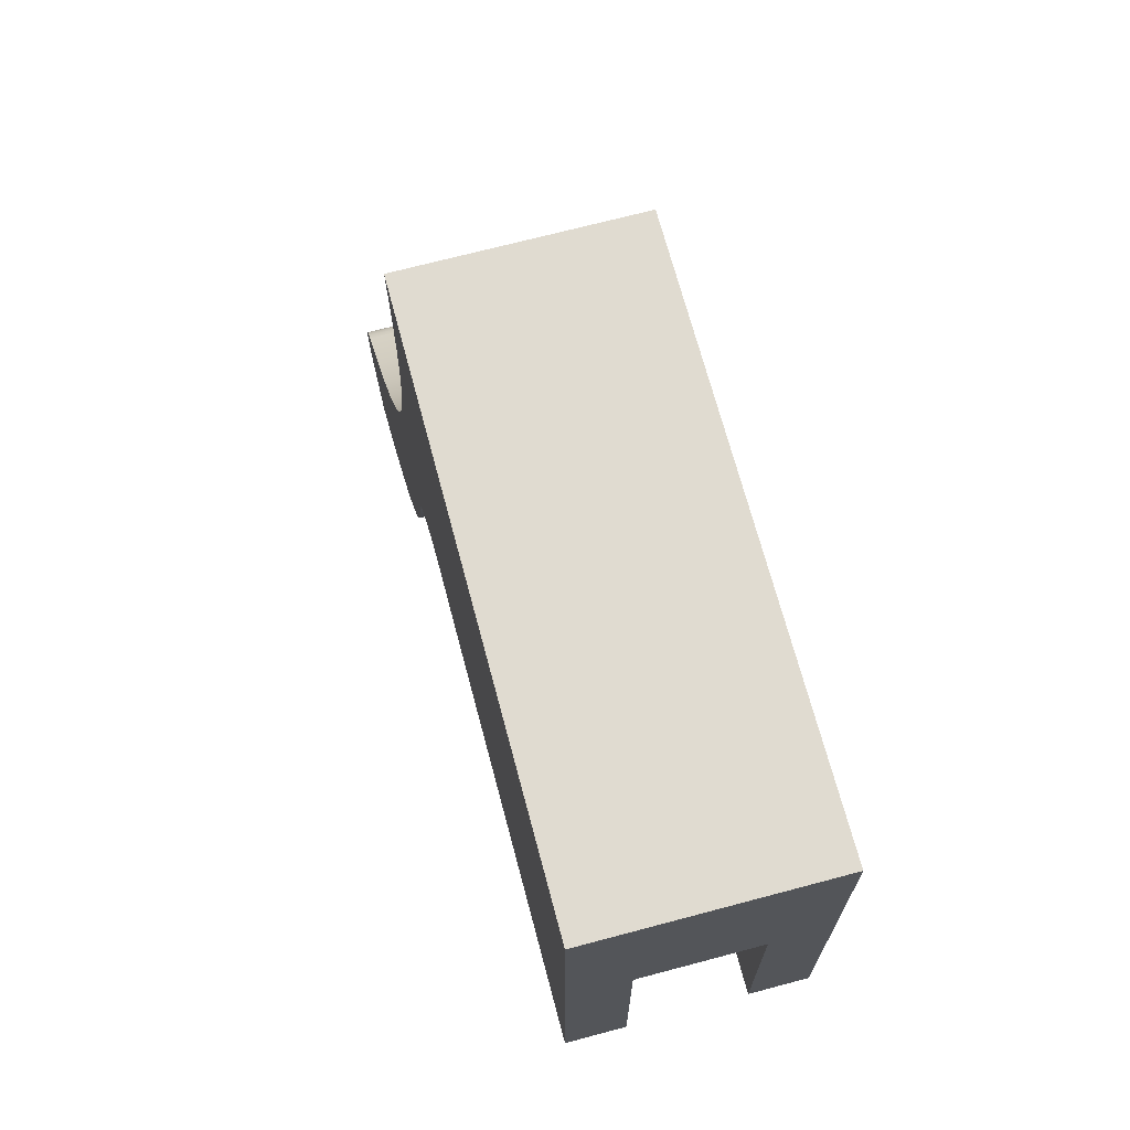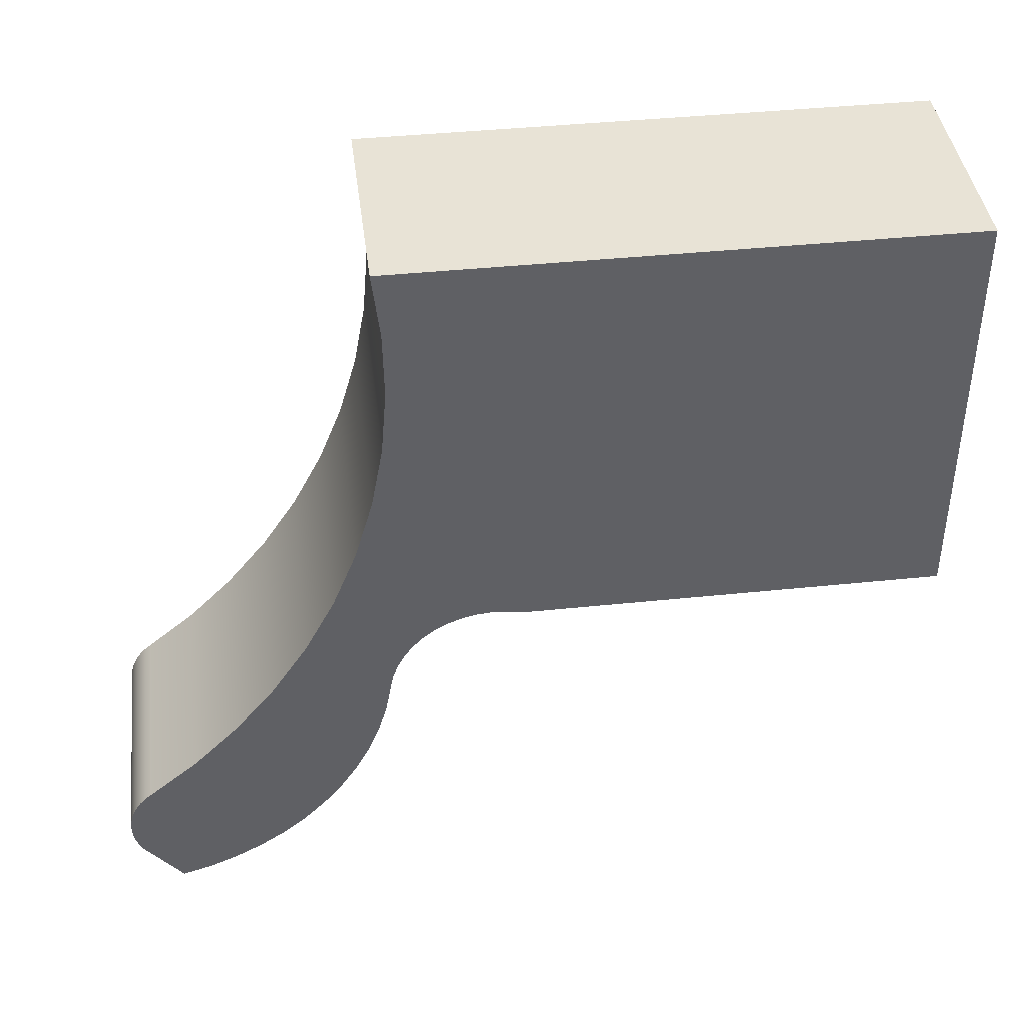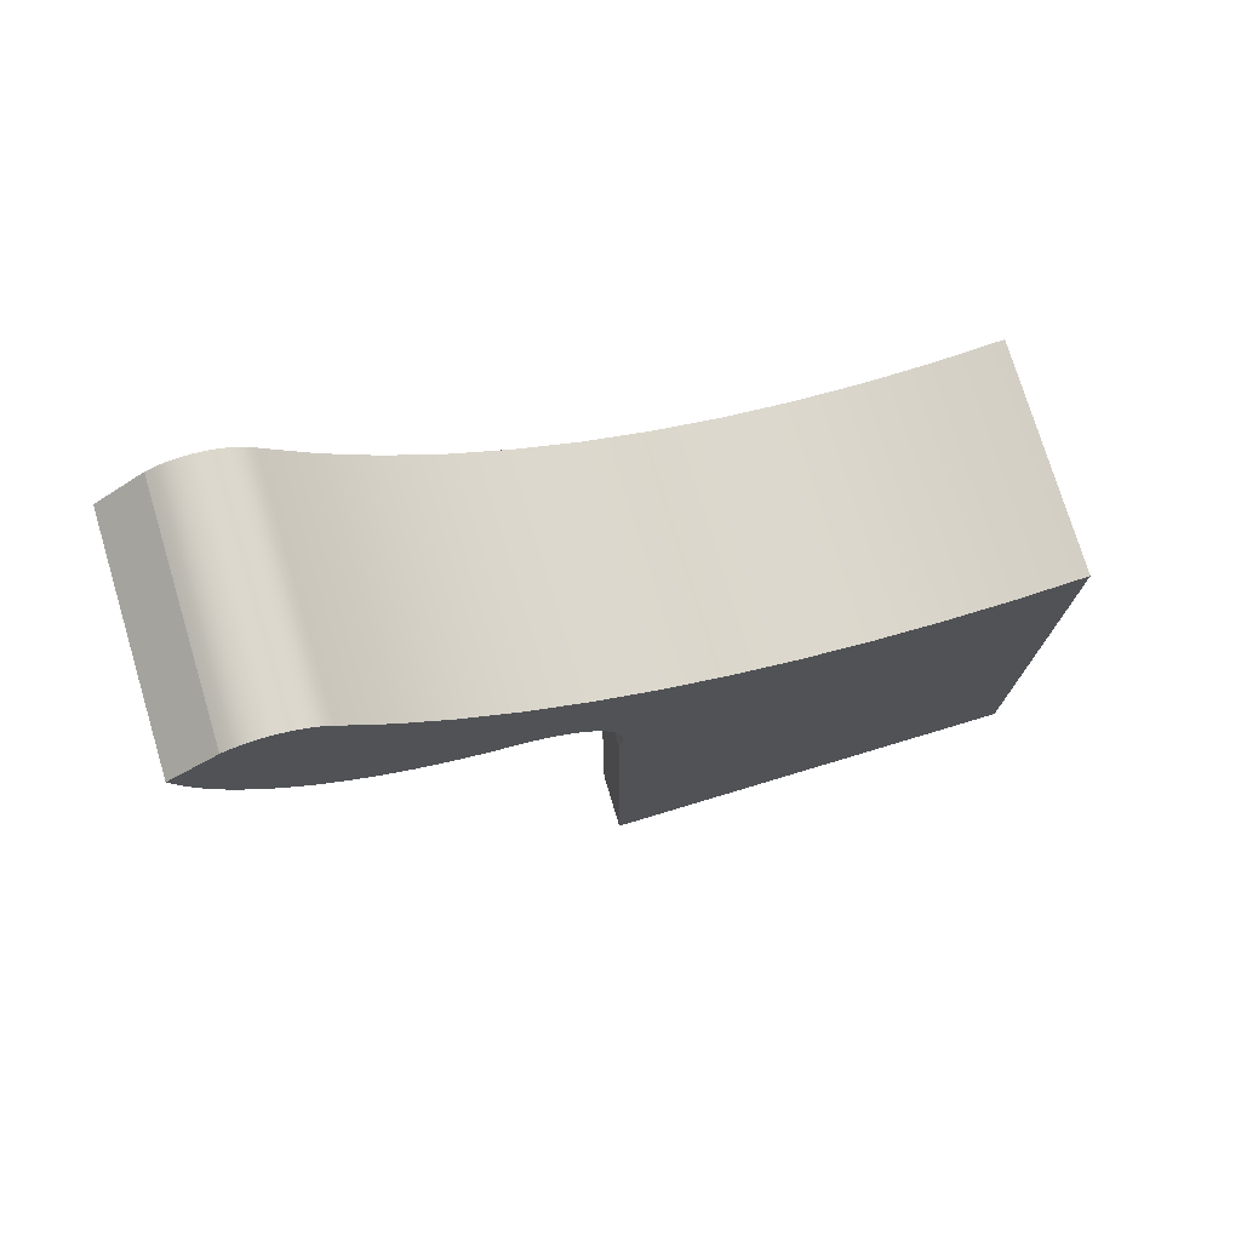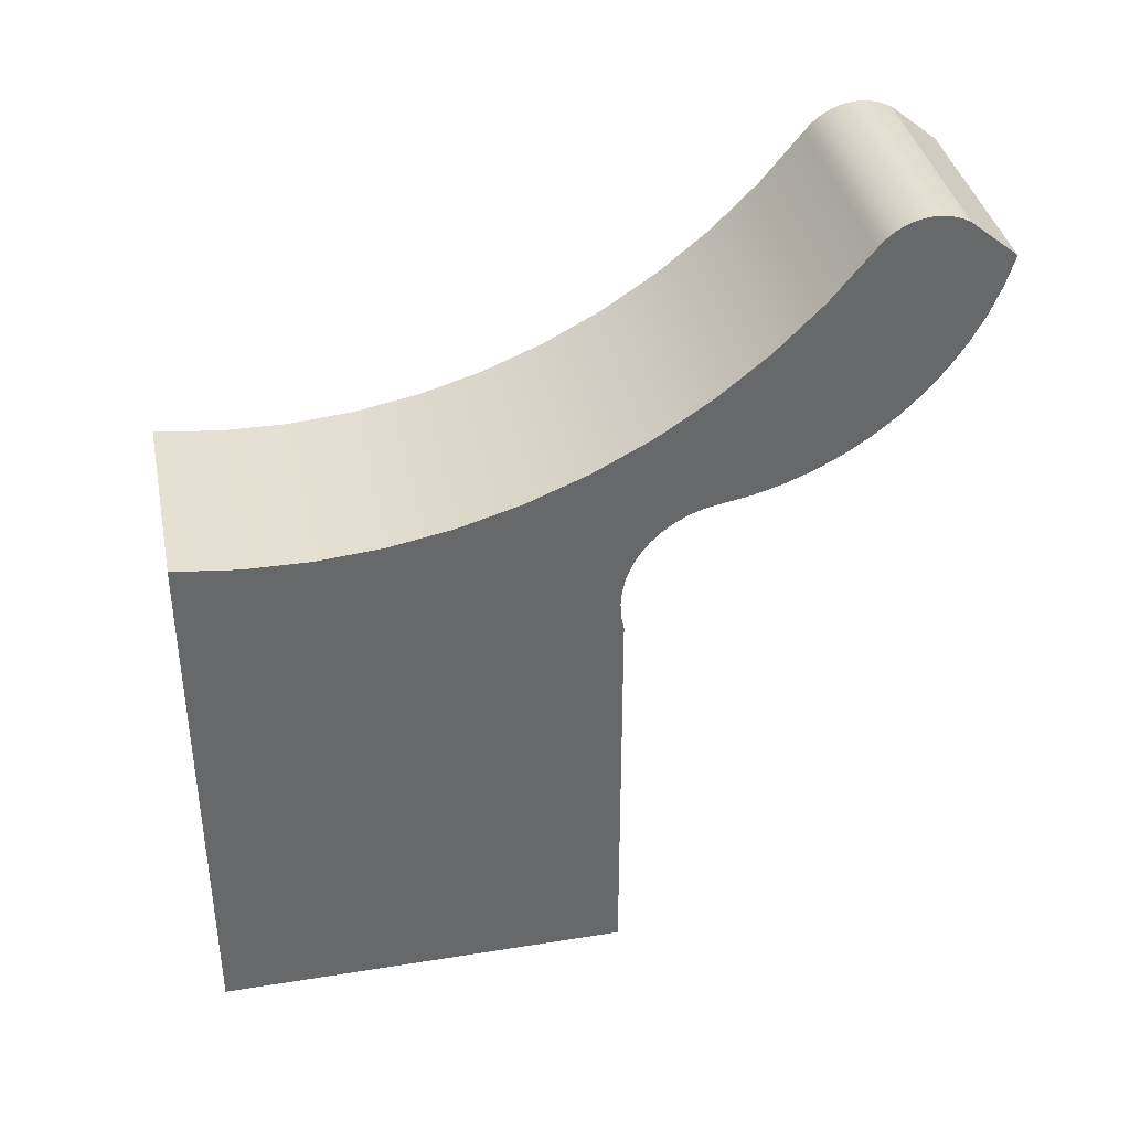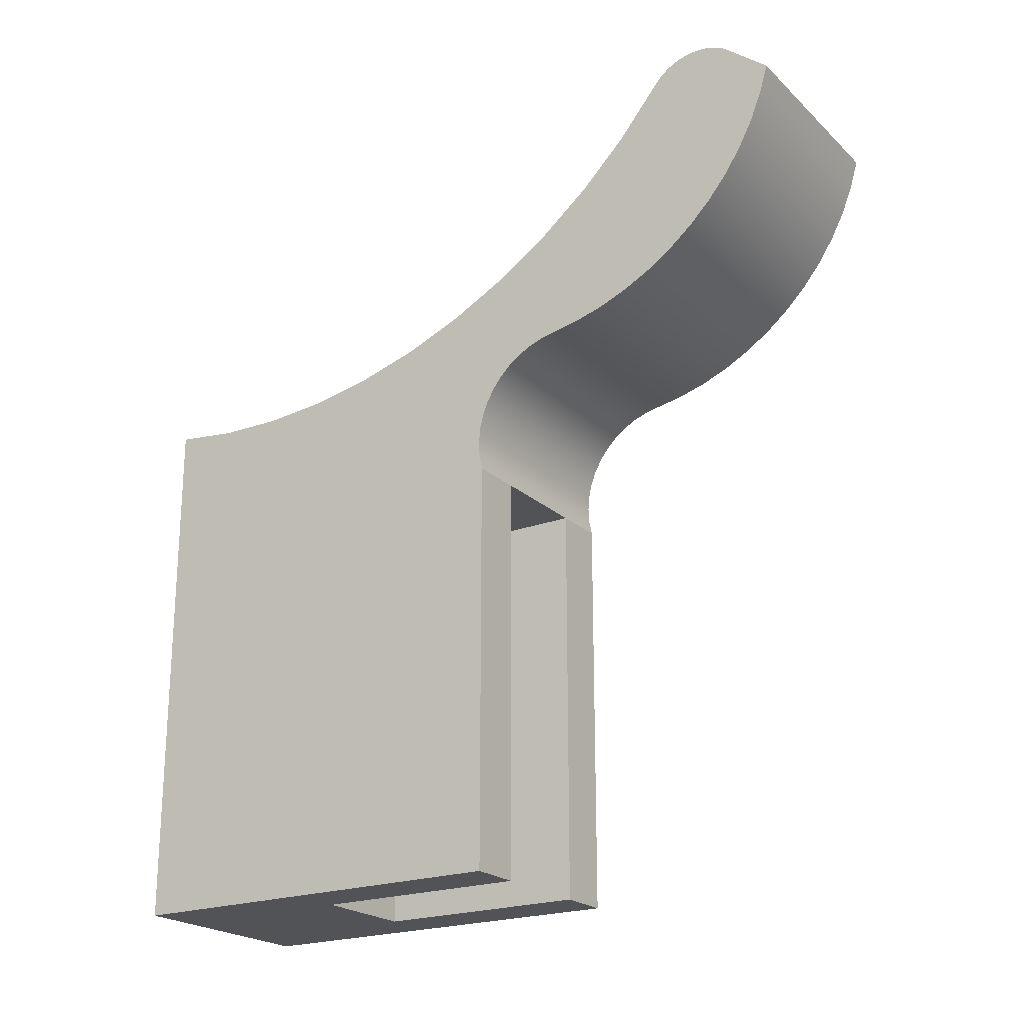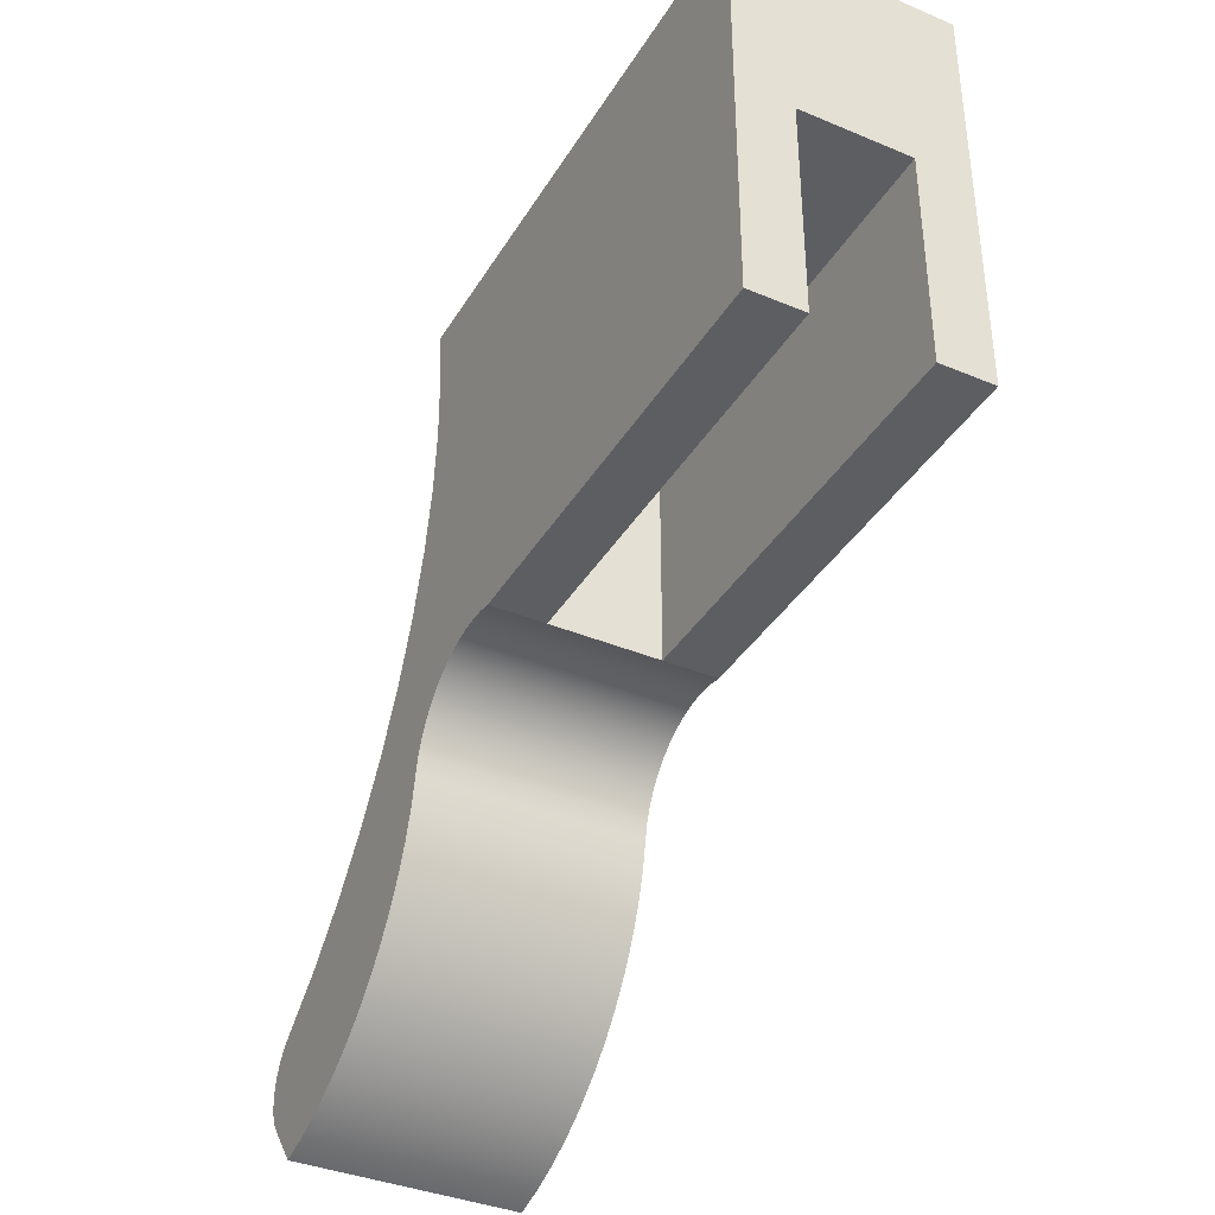
<metadata>
{"format":"obj","ext":"obj","renderer":"f3d","projection":"perspective","resolution":1024,"background":"white","views":[{"elev":69.8,"azim":165.1,"up":"+Y"},{"elev":41.4,"azim":82.8,"up":"+Y"},{"elev":75.7,"azim":73.2,"up":"+Z"},{"elev":38.1,"azim":-101.5,"up":"+Z"},{"elev":-21.9,"azim":-57.0,"up":"+Z"},{"elev":-37.8,"azim":152.0,"up":"+Y"}]}
</metadata>
<code>
o trigger1/trigger/mesh12/mesh12-geometry#mesh12-geometry
v -0.01878 0.7316 0.2327
v 0.03037 0.7383 0.2314
v 0.03037 0.7316 0.2327
v -0.01878 0.7383 0.2314
v 0.03037 0.7405 0.2575
v -0.01878 0.725 0.2346
v -0.01878 0.7405 0.2575
v 0.03037 0.7415 0.2308
v 0.03037 0.7293 0.2666
v 0.03037 0.725 0.2346
v -0.01878 0.7293 0.2666
v -0.01878 0.7415 0.2308
v 0.03037 0.7525 0.2495
v -0.01878 0.7187 0.2371
v -0.01878 0.719 0.2767
v -0.01878 0.7525 0.2495
v 0.03037 0.7447 0.2296
v 0.03037 0.719 0.2767
v 0.03037 0.7187 0.2371
v -0.01878 0.7447 0.2296
v 0.03037 0.7476 0.2281
v -0.01878 0.7653 0.2428
v -0.01878 0.7127 0.2403
v -0.01878 0.7098 0.2879
v -0.01878 0.7476 0.2281
v 0.03037 0.7127 0.2403
v 0.03037 0.7503 0.2261
v 0.03037 0.7653 0.2428
v -0.01878 0.7527 0.2238
v 0.03037 0.7098 0.2879
v -0.01878 0.7503 0.2261
v 0.03037 0.7527 0.2238
v -0.01878 0.7787 0.2374
v -0.01878 0.7547 0.2211
v -0.01878 0.707 0.2441
v -0.01878 0.7087 0.2892
v 0.03037 0.7087 0.2892
v 0.03037 0.7547 0.2211
v 0.03037 0.7787 0.2374
v -0.01878 0.85 0.1087
v -0.01878 0.7564 0.2182
v 0.03037 0.707 0.2441
v -0.01878 0.7074 0.2903
v 0.03037 0.7074 0.2903
v 0.03037 0.7564 0.2182
v 0.03037 0.85 0.1087
v -0.01878 0.7926 0.2334
v -0.01878 0.7586 0.2085
v -0.01878 0.7576 0.2151
v -0.01878 0.7017 0.2484
v -0.01878 0.706 0.2913
v 0.03037 0.7576 0.2151
v 0.03037 0.7586 0.2085
v 0.03037 0.7926 0.2334
v -0.01878 0.7584 0.2052
v -0.01878 0.7583 0.2118
v -0.01878 0.8068 0.2307
v 0.03037 0.706 0.2913
v 0.03037 0.7017 0.2484
v -0.01878 0.7029 0.2928
v -0.01878 0.7045 0.2922
v 0.03037 0.7583 0.2118
v 0.03037 0.7584 0.2052
v 0.03037 0.8068 0.2307
v -0.01878 0.7578 0.1087
v -0.01878 0.8212 0.2295
v 0.03037 0.7045 0.2922
v 0.03037 0.7029 0.2928
v -0.01878 0.6968 0.2532
v -0.01878 0.7013 0.2932
v 0.03037 0.7578 0.2019
v 0.03037 0.8212 0.2295
v -0.01878 0.7578 0.2019
v -0.006493 0.8069 0.1087
v -0.01878 0.8356 0.2298
v 0.03037 0.7013 0.2932
v 0.03037 0.6968 0.2532
v -0.01878 0.6979 0.2934
v -0.01878 0.6996 0.2934
v 0.03037 0.7578 0.1087
v 0.03037 0.8356 0.2298
v -0.006493 0.7578 0.2019
v 0.01809 0.8069 0.1087
v -0.006493 0.7578 0.1087
v -0.01878 0.85 0.2314
v 0.03037 0.6996 0.2934
v 0.03037 0.6979 0.2934
v 0.03037 0.6925 0.2584
v -0.01878 0.6962 0.2932
v 0.01809 0.7578 0.1505
v 0.01809 0.7578 0.1087
v 0.03037 0.85 0.2314
v 0.01809 0.8069 0.2019
v 0.03037 0.6962 0.2932
v -0.01878 0.6925 0.2584
v 0.03037 0.6929 0.2922
v -0.01878 0.6945 0.2928
v 0.01809 0.7578 0.2019
v -0.006493 0.8069 0.2019
v 0.03037 0.6945 0.2928
v 0.03037 0.6887 0.2641
v -0.01878 0.6929 0.2922
v 0.03037 0.6914 0.2914
v -0.01878 0.6887 0.2641
v -0.01878 0.6914 0.2914
v 0.03037 0.6855 0.2701
v -0.01878 0.6855 0.2701
v 0.03037 0.6829 0.2764
v 0.03037 0.681 0.2829
v -0.01878 0.6829 0.2764
v -0.01878 0.681 0.2829
f 1 2 3
f 2 1 4
f 3 2 1
f 4 1 2
f 5 3 2
f 2 3 5
f 3 6 1
f 1 6 3
f 1 7 4
f 4 7 1
f 4 8 2
f 2 8 4
f 9 3 5
f 5 3 9
f 5 2 8
f 8 2 5
f 6 3 10
f 10 3 6
f 6 11 1
f 1 11 6
f 1 11 7
f 7 11 1
f 4 7 12
f 12 7 4
f 8 4 12
f 12 4 8
f 9 10 3
f 3 10 9
f 7 9 5
f 5 9 7
f 5 8 13
f 13 8 5
f 10 14 6
f 6 14 10
f 6 15 11
f 11 15 6
f 9 7 11
f 11 7 9
f 12 7 16
f 16 7 12
f 12 17 8
f 8 17 12
f 18 10 9
f 9 10 18
f 5 16 7
f 7 16 5
f 13 8 17
f 17 8 13
f 16 5 13
f 13 5 16
f 14 10 19
f 19 10 14
f 14 15 6
f 6 15 14
f 18 11 15
f 15 11 18
f 11 18 9
f 9 18 11
f 12 16 20
f 20 16 12
f 17 12 20
f 20 12 17
f 18 19 10
f 10 19 18
f 13 17 21
f 21 17 13
f 13 22 16
f 16 22 13
f 19 23 14
f 14 23 19
f 23 15 14
f 14 15 23
f 24 18 15
f 15 18 24
f 20 16 25
f 25 16 20
f 25 17 20
f 20 17 25
f 18 26 19
f 19 26 18
f 17 25 21
f 21 25 17
f 13 21 27
f 27 21 13
f 22 13 28
f 28 13 22
f 29 16 22
f 22 16 29
f 23 19 26
f 26 19 23
f 23 24 15
f 15 24 23
f 18 24 30
f 30 24 18
f 25 16 31
f 31 16 25
f 30 26 18
f 18 26 30
f 25 27 21
f 21 27 25
f 13 27 32
f 32 27 13
f 13 32 28
f 28 32 13
f 28 33 22
f 22 33 28
f 31 16 29
f 29 16 31
f 29 22 34
f 34 22 29
f 26 35 23
f 23 35 26
f 23 36 24
f 24 36 23
f 36 30 24
f 24 30 36
f 27 25 31
f 31 25 27
f 37 26 30
f 30 26 37
f 31 32 27
f 27 32 31
f 28 32 38
f 38 32 28
f 33 28 39
f 39 28 33
f 40 22 33
f 33 22 40
f 32 31 29
f 29 31 32
f 34 22 41
f 41 22 34
f 34 32 29
f 29 32 34
f 35 26 42
f 42 26 35
f 35 43 23
f 23 43 35
f 23 43 36
f 36 43 23
f 30 36 37
f 37 36 30
f 44 26 37
f 37 26 44
f 32 34 38
f 38 34 32
f 28 38 45
f 45 38 28
f 28 46 39
f 39 46 28
f 39 47 33
f 33 47 39
f 40 48 22
f 22 48 40
f 40 33 47
f 47 33 40
f 41 22 49
f 49 22 41
f 41 38 34
f 34 38 41
f 44 42 26
f 26 42 44
f 42 50 35
f 35 50 42
f 35 51 43
f 43 51 35
f 44 36 43
f 43 36 44
f 36 44 37
f 37 44 36
f 38 41 45
f 45 41 38
f 28 45 52
f 52 45 28
f 53 46 28
f 28 46 53
f 39 46 54
f 54 46 39
f 47 39 54
f 54 39 47
f 40 55 48
f 48 55 40
f 56 22 48
f 48 22 56
f 40 47 57
f 57 47 40
f 49 22 56
f 56 22 49
f 49 45 41
f 41 45 49
f 58 42 44
f 44 42 58
f 50 42 59
f 59 42 50
f 50 60 35
f 35 60 50
f 35 61 51
f 51 61 35
f 58 43 51
f 51 43 58
f 43 58 44
f 44 58 43
f 45 49 52
f 52 49 45
f 28 52 62
f 62 52 28
f 63 46 53
f 53 46 63
f 28 62 53
f 53 62 28
f 54 46 64
f 64 46 54
f 54 57 47
f 47 57 54
f 65 55 40
f 40 55 65
f 55 53 48
f 48 53 55
f 48 62 56
f 56 62 48
f 40 57 66
f 66 57 40
f 56 52 49
f 49 52 56
f 67 42 58
f 58 42 67
f 68 59 42
f 42 59 68
f 59 69 50
f 50 69 59
f 50 70 60
f 60 70 50
f 35 60 61
f 61 60 35
f 67 51 61
f 61 51 67
f 51 67 58
f 58 67 51
f 52 56 62
f 62 56 52
f 71 46 63
f 63 46 71
f 53 55 63
f 63 55 53
f 62 48 53
f 53 48 62
f 64 46 72
f 72 46 64
f 57 54 64
f 64 54 57
f 55 65 73
f 73 65 55
f 40 74 65
f 65 74 40
f 64 66 57
f 57 66 64
f 40 66 75
f 75 66 40
f 68 42 67
f 67 42 68
f 76 59 68
f 68 59 76
f 69 59 77
f 77 59 69
f 69 78 50
f 50 78 69
f 50 79 70
f 70 79 50
f 76 60 70
f 70 60 76
f 68 61 60
f 60 61 68
f 61 68 67
f 67 68 61
f 46 71 80
f 80 71 46
f 63 73 71
f 71 73 63
f 73 63 55
f 55 63 73
f 72 46 81
f 81 46 72
f 66 64 72
f 72 64 66
f 65 82 73
f 73 82 65
f 40 83 74
f 74 83 40
f 65 74 84
f 84 74 65
f 72 75 66
f 66 75 72
f 40 75 85
f 85 75 40
f 86 59 76
f 76 59 86
f 60 76 68
f 68 76 60
f 87 77 59
f 59 77 87
f 88 69 77
f 77 69 88
f 69 89 78
f 78 89 69
f 50 78 79
f 79 78 50
f 86 70 79
f 79 70 86
f 70 86 76
f 76 86 70
f 71 90 80
f 80 90 71
f 91 46 80
f 80 46 91
f 71 73 82
f 82 73 71
f 81 46 92
f 92 46 81
f 75 72 81
f 81 72 75
f 82 65 84
f 84 65 82
f 46 83 40
f 40 83 46
f 93 74 83
f 83 74 93
f 74 82 84
f 84 82 74
f 81 85 75
f 75 85 81
f 85 46 40
f 40 46 85
f 87 59 86
f 86 59 87
f 94 77 87
f 87 77 94
f 69 88 95
f 95 88 69
f 96 88 77
f 77 88 96
f 69 97 89
f 89 97 69
f 94 78 89
f 89 78 94
f 87 79 78
f 78 79 87
f 79 87 86
f 86 87 79
f 90 71 98
f 98 71 90
f 80 90 91
f 91 90 80
f 46 91 83
f 83 91 46
f 71 82 98
f 98 82 71
f 46 85 92
f 92 85 46
f 85 81 92
f 92 81 85
f 74 93 99
f 99 93 74
f 91 93 83
f 83 93 91
f 82 74 99
f 99 74 82
f 100 77 94
f 94 77 100
f 78 94 87
f 87 94 78
f 101 95 88
f 88 95 101
f 95 102 69
f 69 102 95
f 103 88 96
f 96 88 103
f 96 77 100
f 100 77 96
f 69 102 97
f 97 102 69
f 100 89 97
f 97 89 100
f 89 100 94
f 94 100 89
f 93 90 98
f 98 90 93
f 90 93 91
f 91 93 90
f 82 93 98
f 98 93 82
f 93 82 99
f 99 82 93
f 95 101 104
f 104 101 95
f 103 101 88
f 88 101 103
f 95 105 102
f 102 105 95
f 102 103 96
f 96 103 102
f 97 96 100
f 100 96 97
f 96 97 102
f 102 97 96
f 106 104 101
f 101 104 106
f 104 105 95
f 95 105 104
f 103 106 101
f 101 106 103
f 103 102 105
f 105 102 103
f 104 106 107
f 107 106 104
f 107 105 104
f 104 105 107
f 103 108 106
f 106 108 103
f 105 109 103
f 103 109 105
f 108 107 106
f 106 107 108
f 110 105 107
f 107 105 110
f 108 103 109
f 109 103 108
f 109 105 111
f 111 105 109
f 107 108 110
f 110 108 107
f 105 110 111
f 111 110 105
f 109 110 108
f 108 110 109
f 110 109 111
f 111 109 110

</code>
